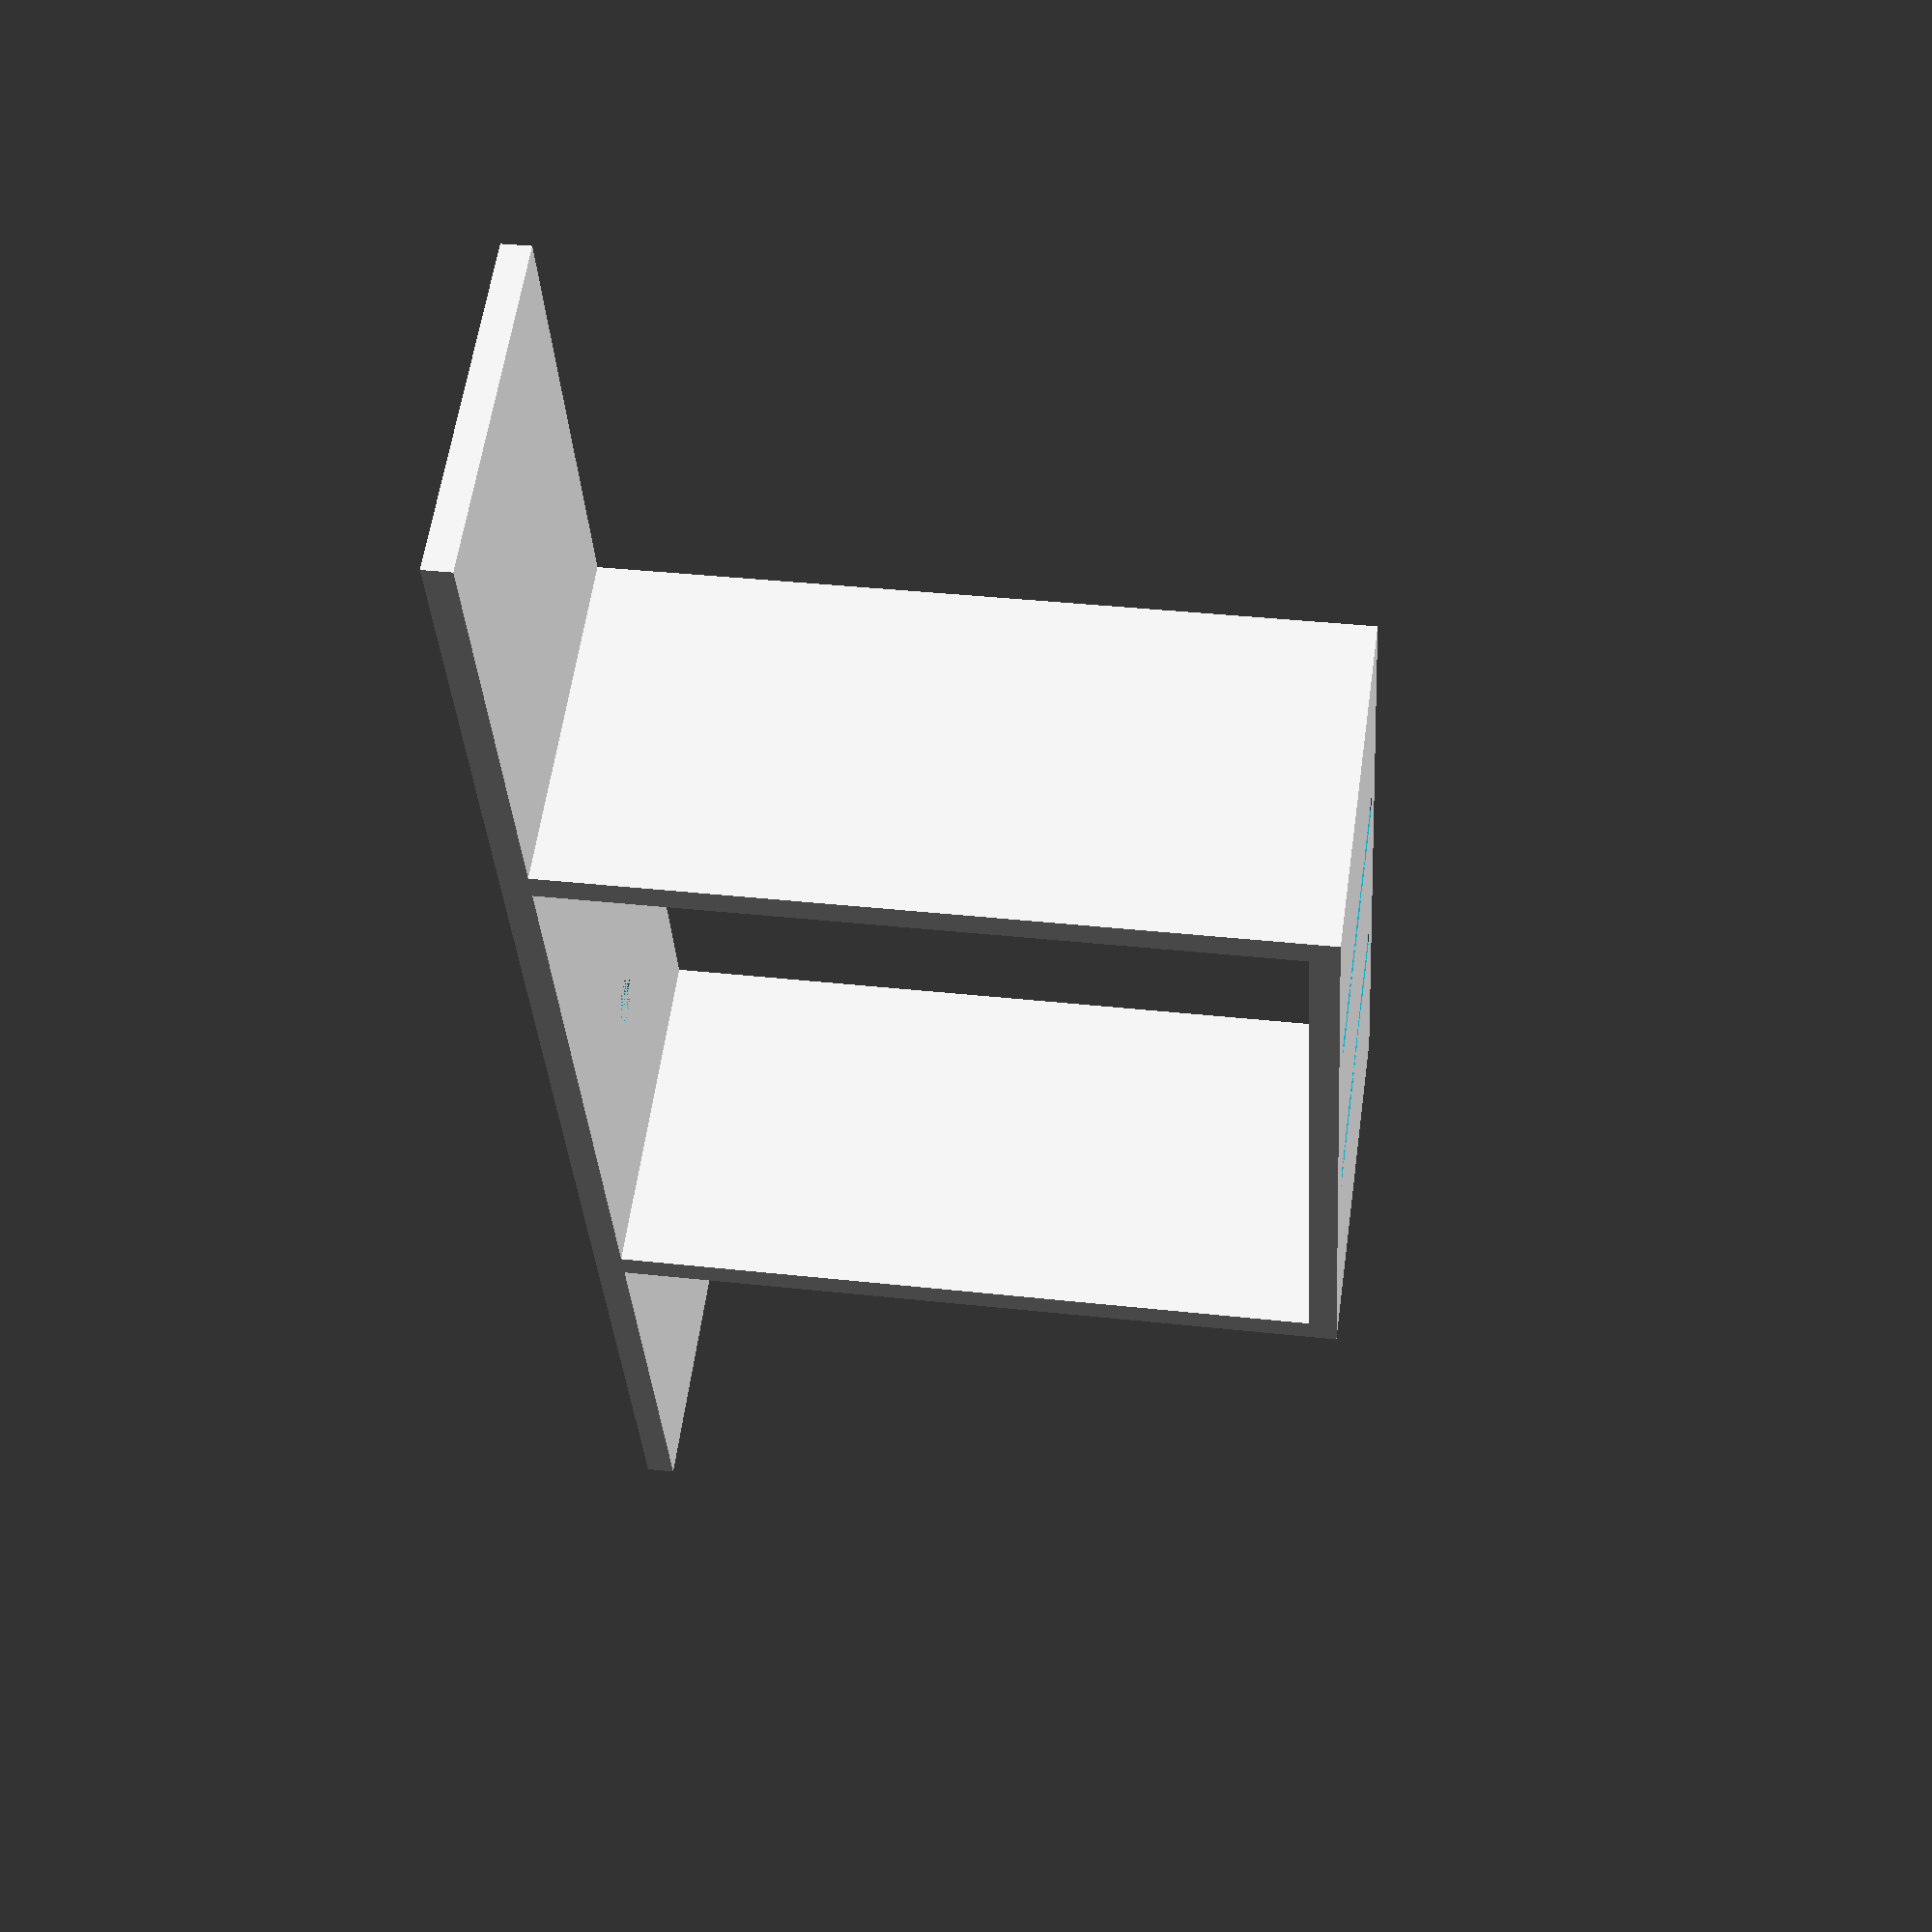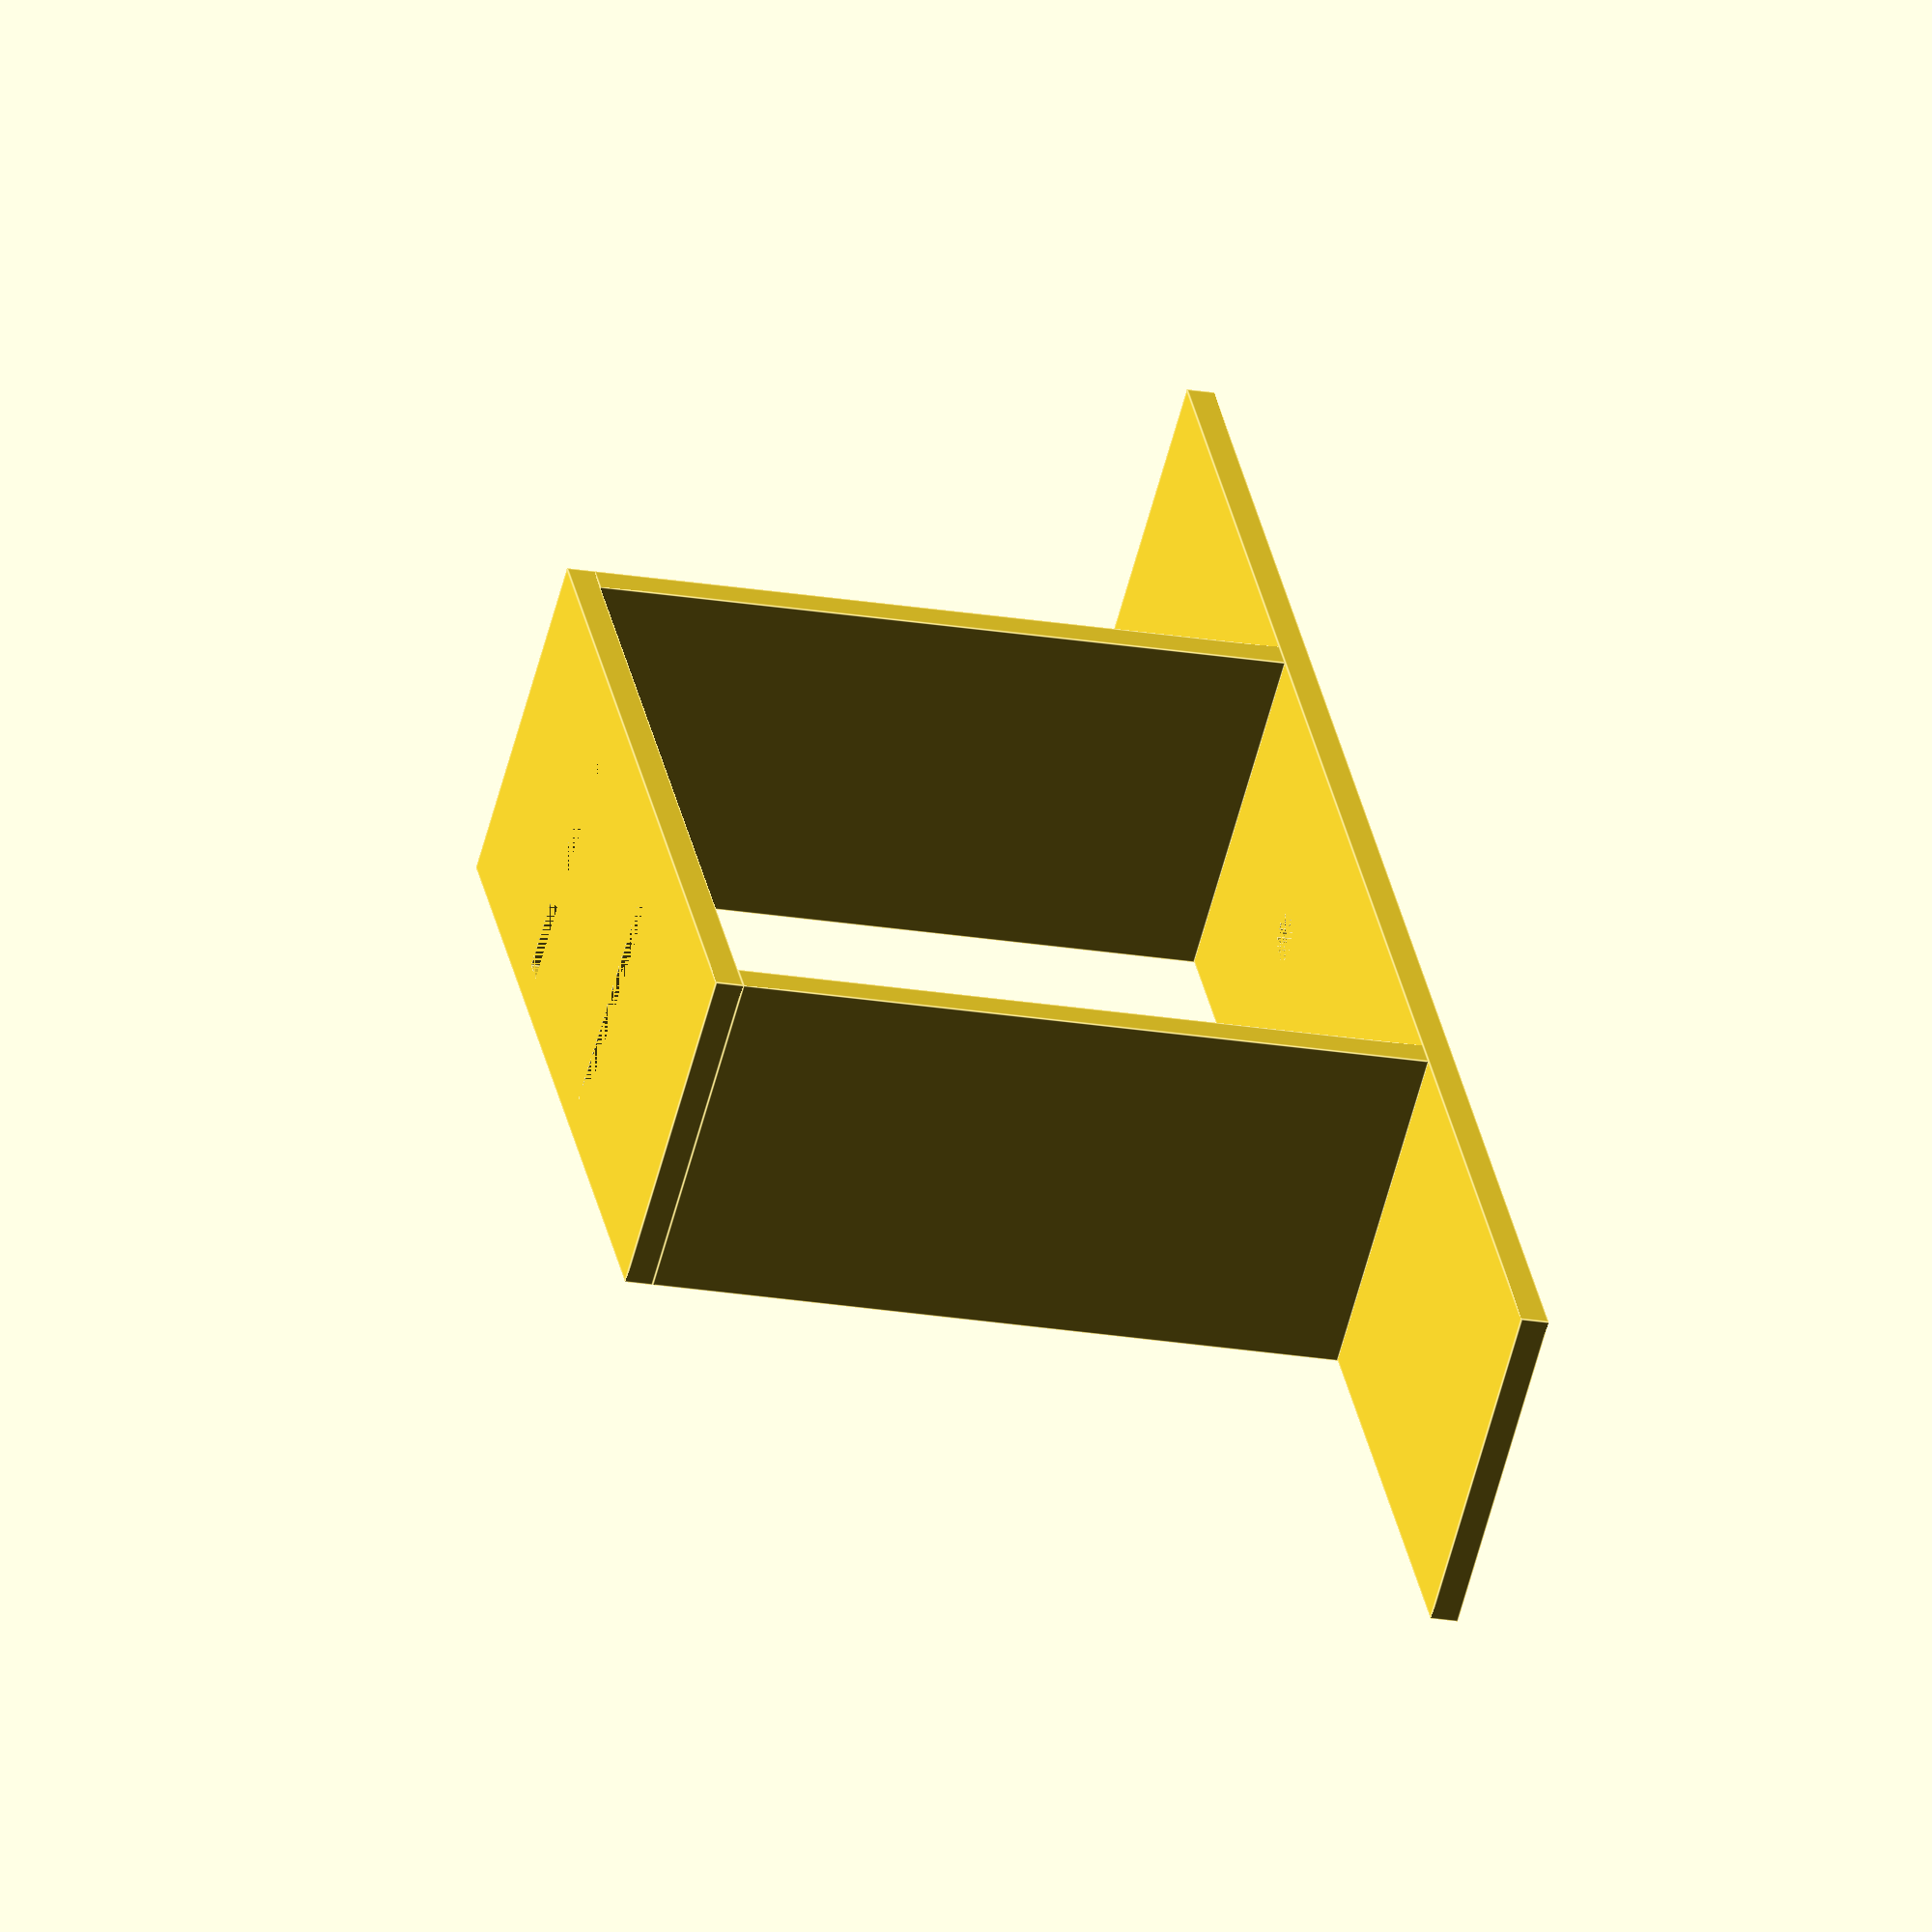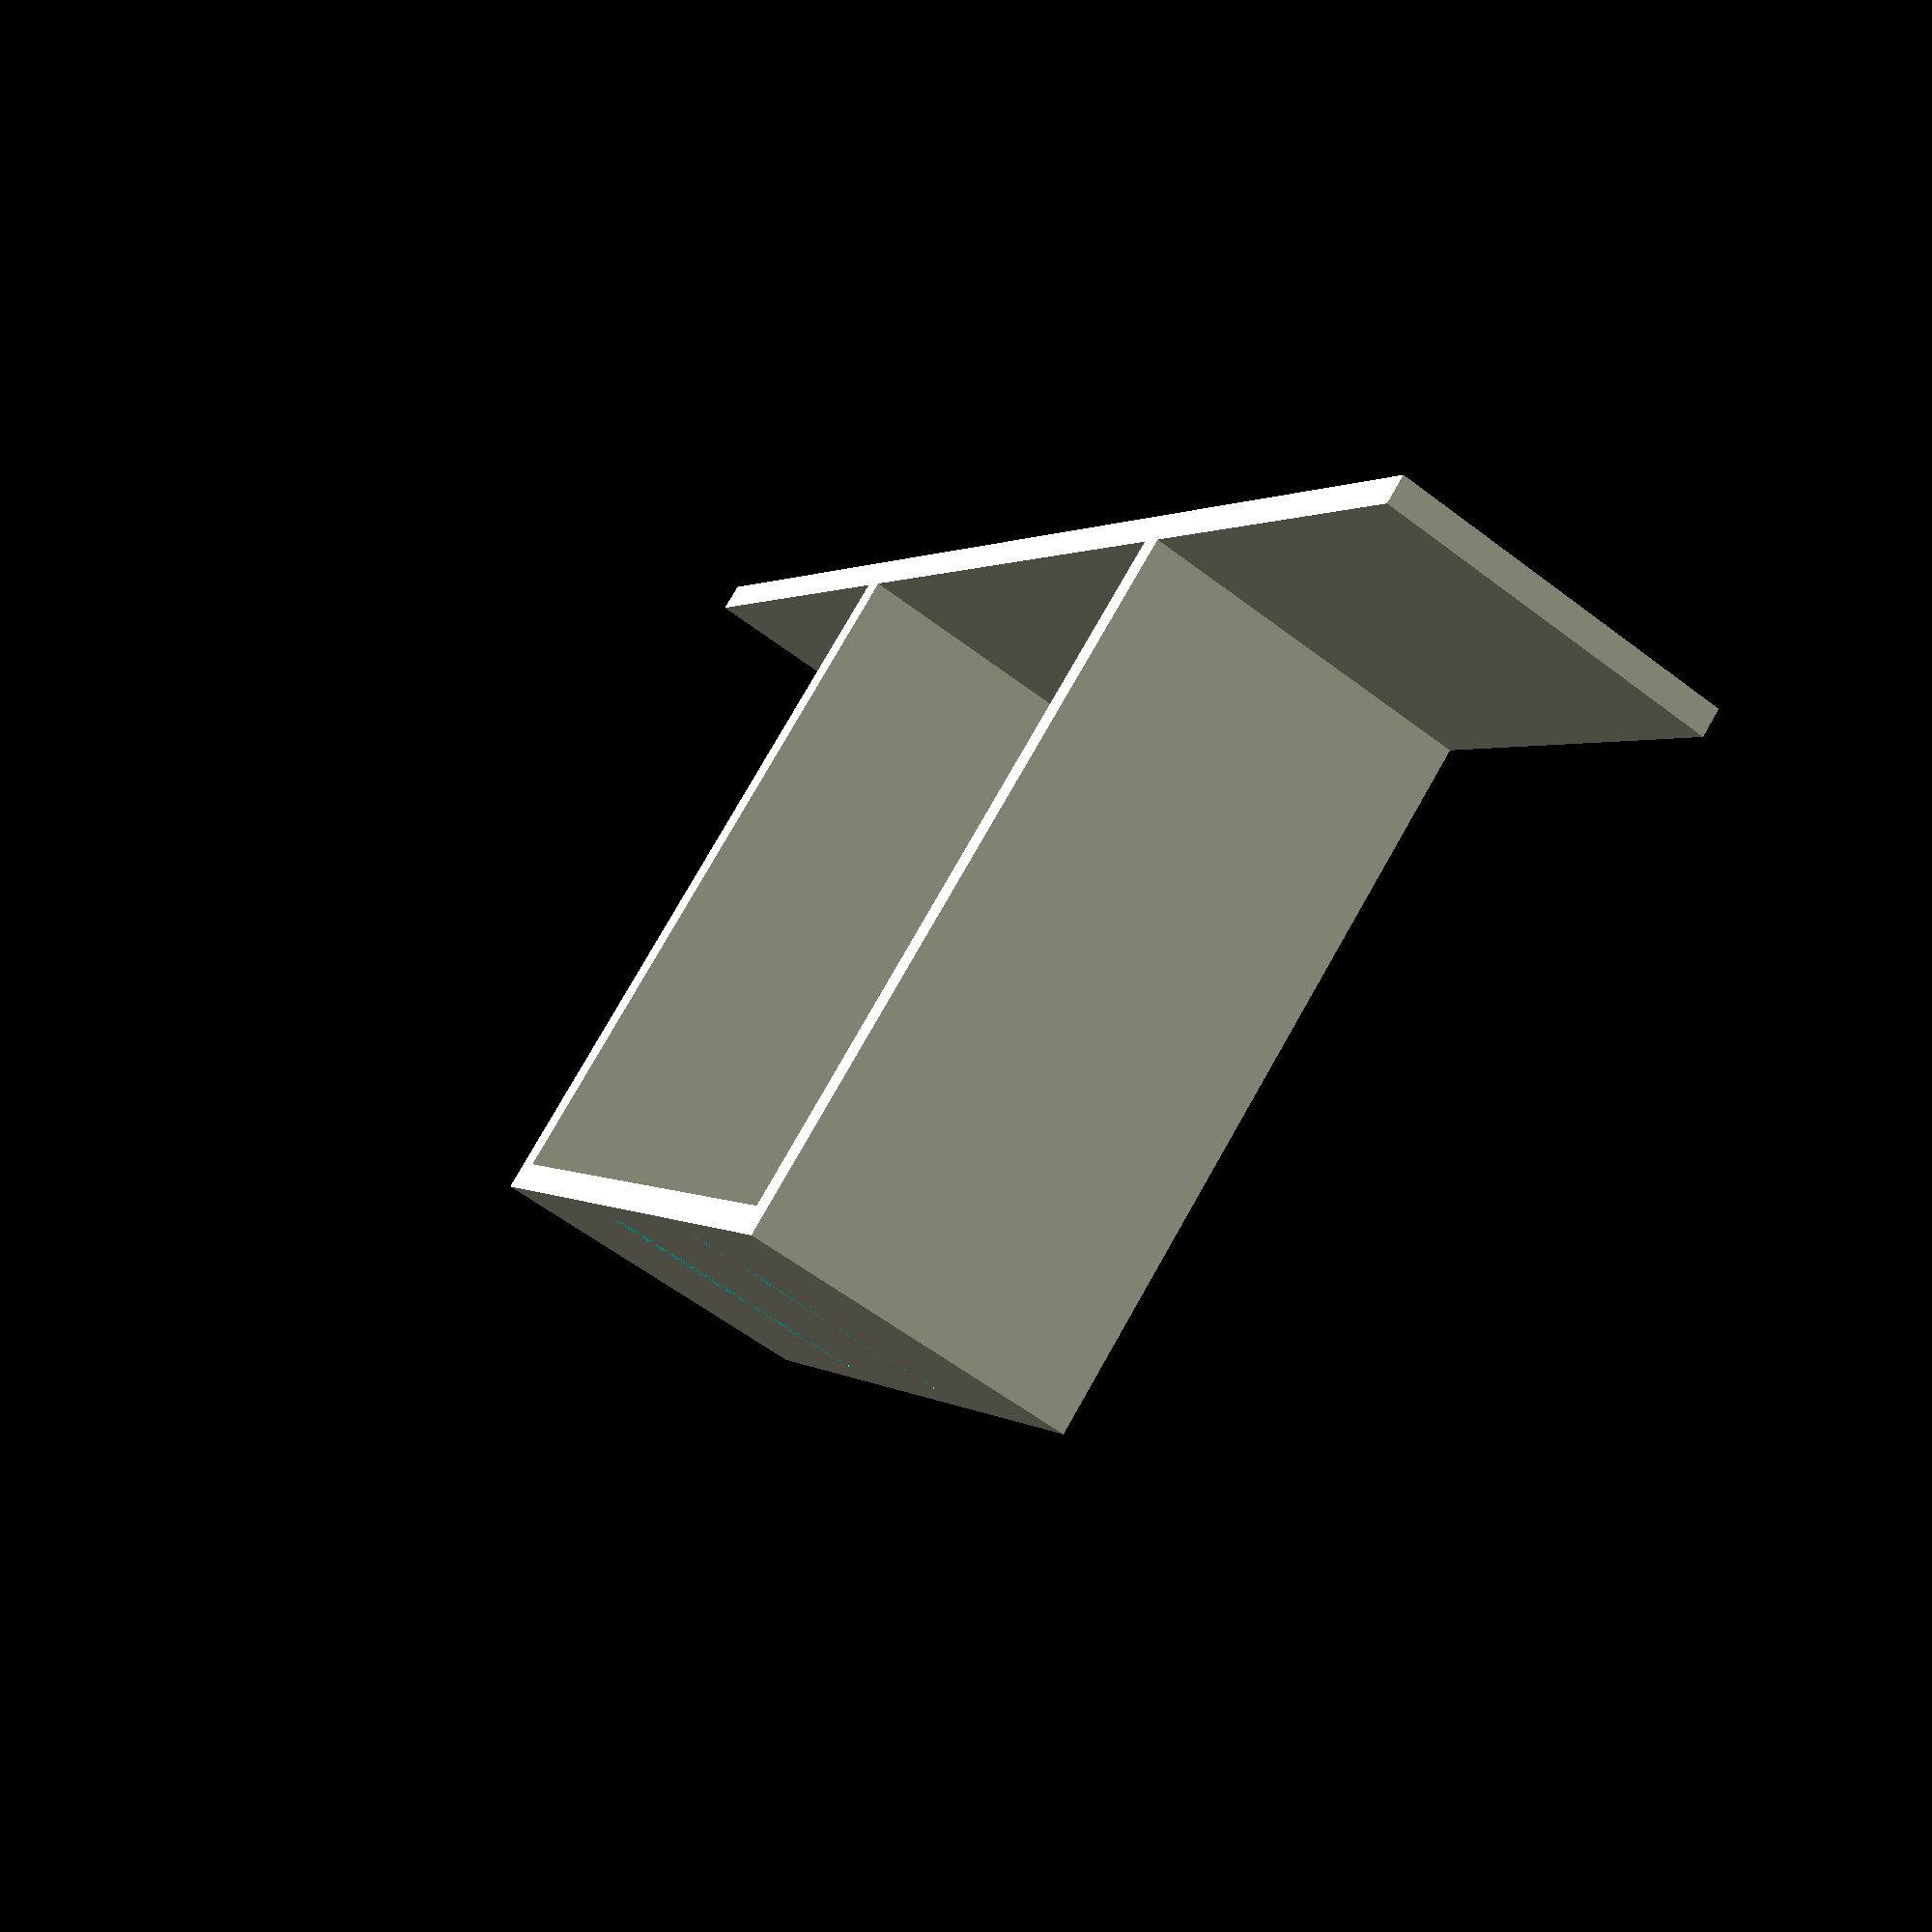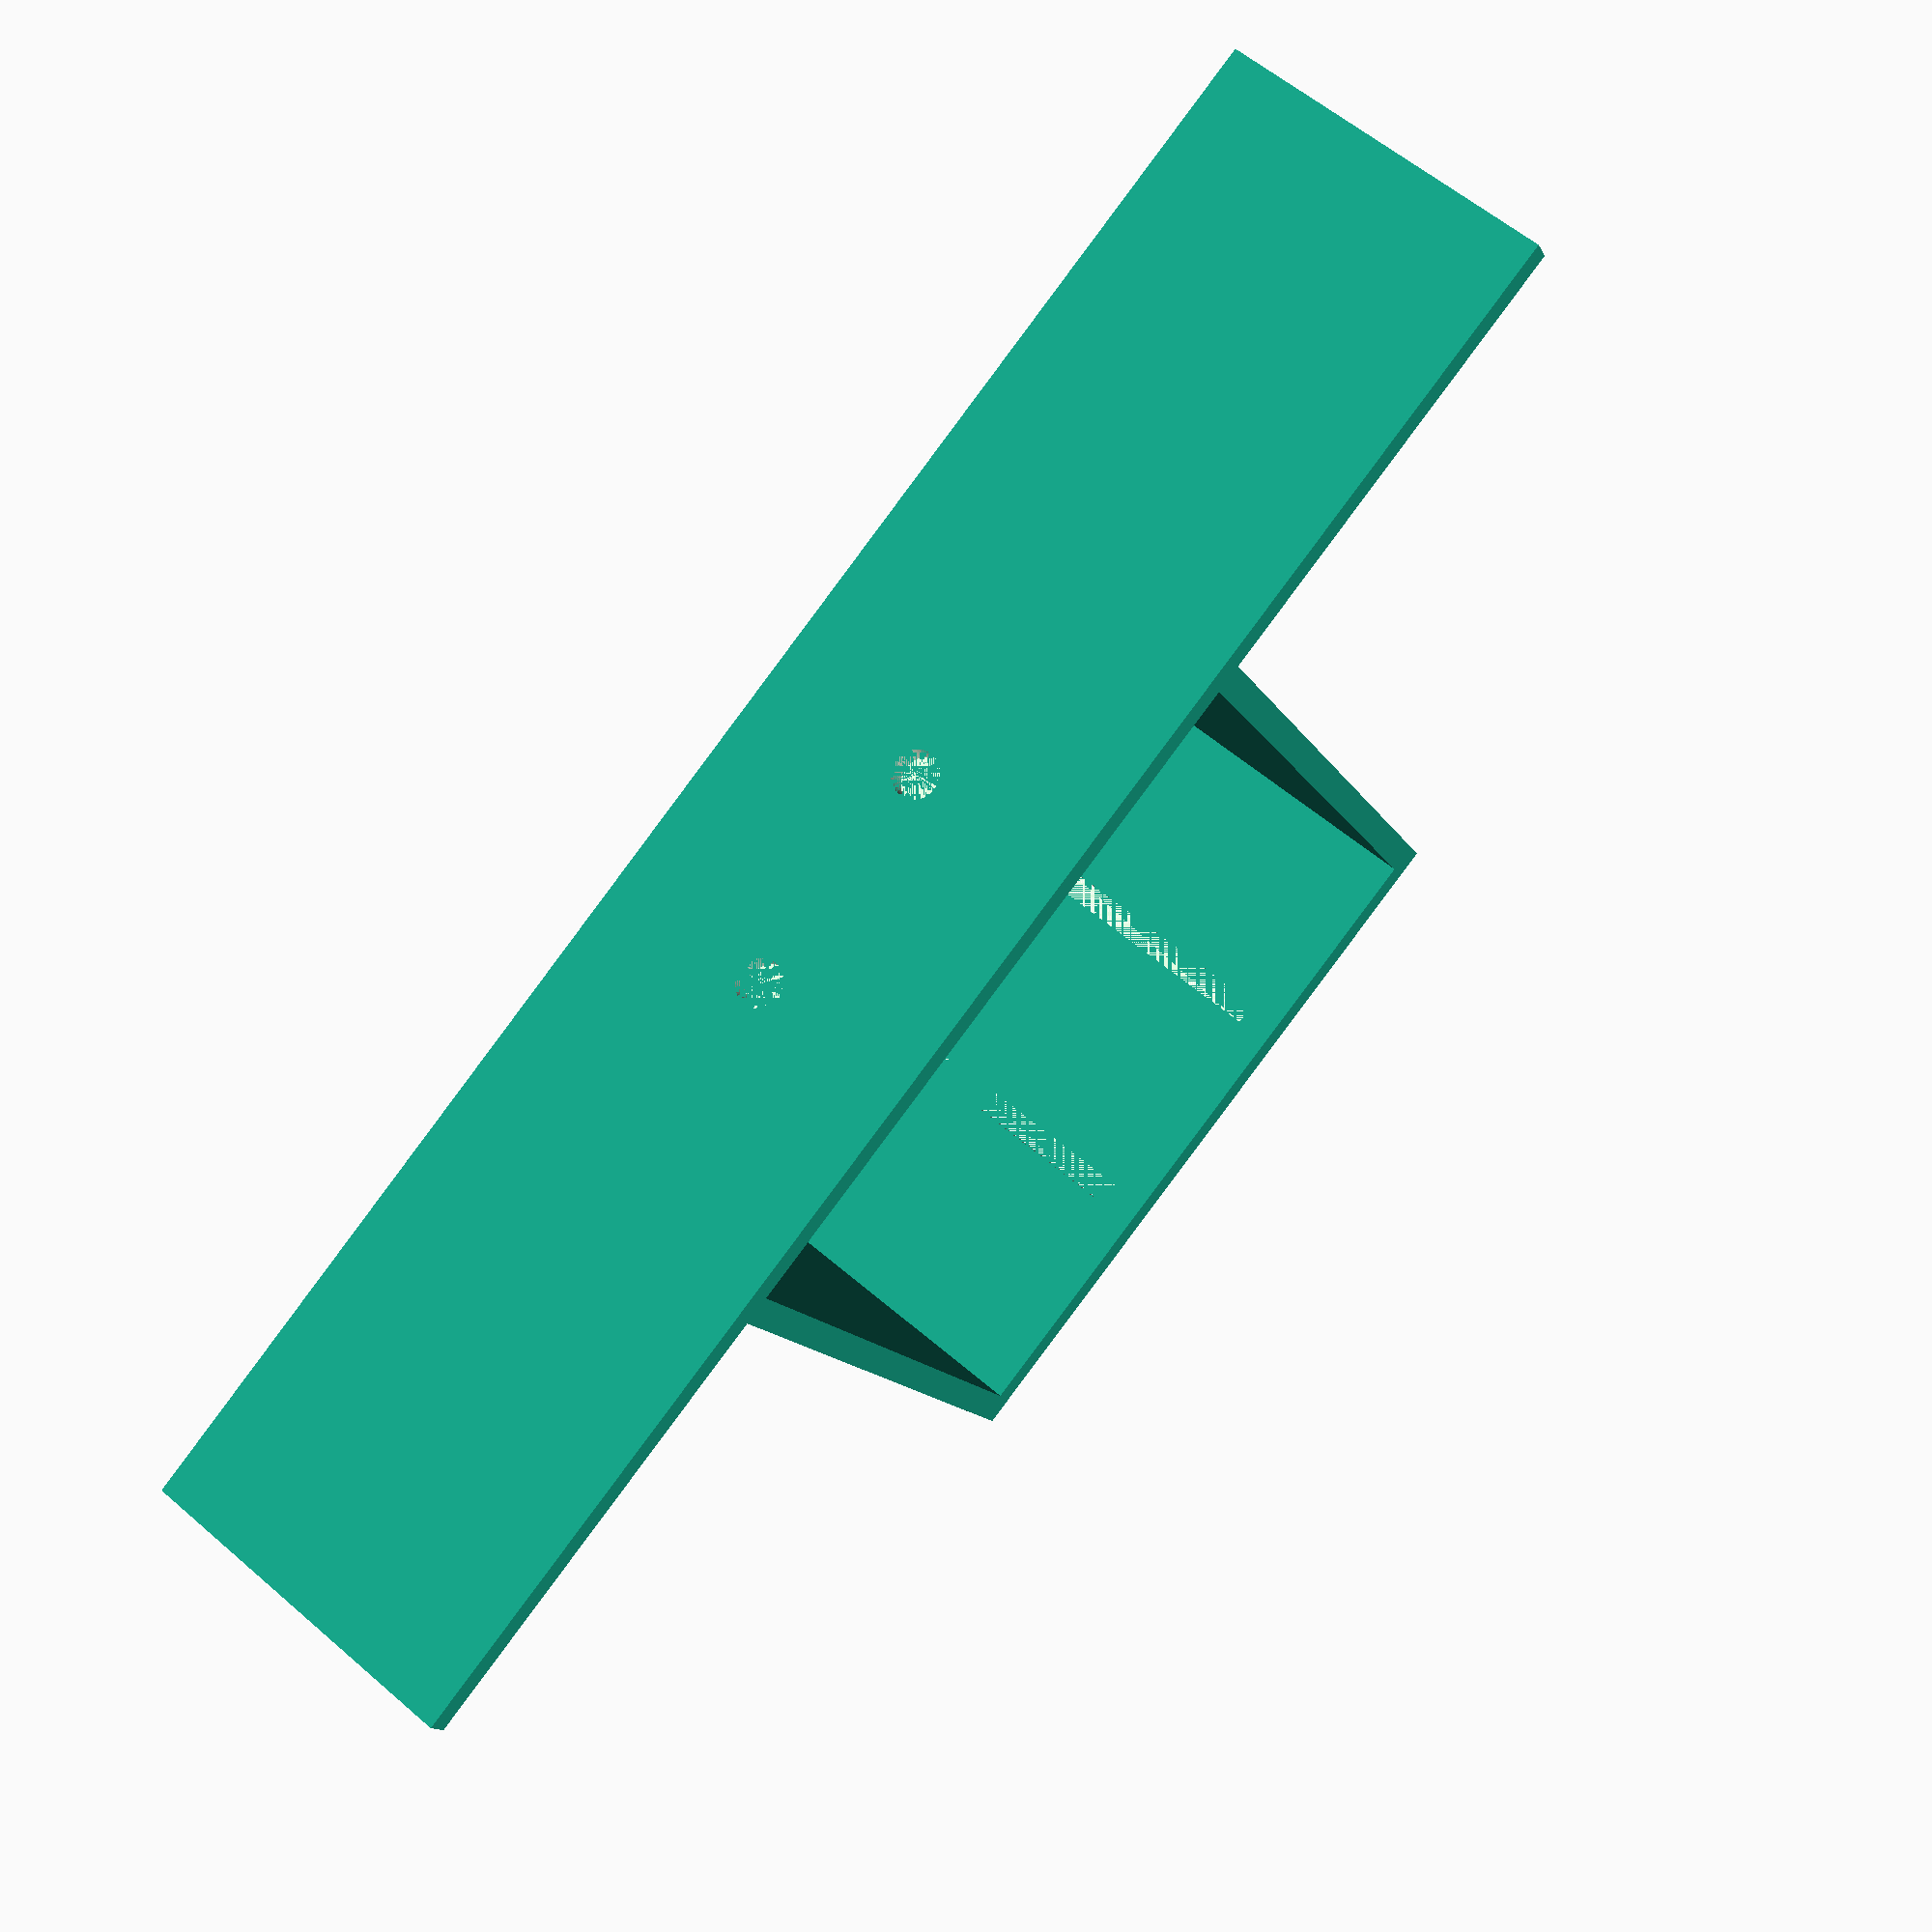
<openscad>
// Electrode holder for an electrochemistry experiment I'm doing.
// This is bad, but whatever

w = 15;
h = 70;
t = 1.2;
r = 1;
d = 10; // distance apart
b = 30; // approx. width of beaker
a = 30; // approx. height of alligator clips

ew = 12; // electrode width
ed = 1; // electrode depth

$fn = 50;

difference() {
    cube([w, h, t]);
    translate([w/2, d/2 + h/2]) cylinder(t, r=r);
    translate([w/2, -d/2 + h/2]) cylinder(t, r=r);
}

translate([0, h/2 + b/2 - t/2, t]) cube([w, t, a]);
translate([0, h/2 - b/2 - t/2, t]) cube([w, t, a]);

difference() {
    translate([0, h/2 - b/2 - t/2, t + a]) cube([w, b + t, t]);
    translate([w/2 - ew/2, d/2 + h/2, t + a]) cube([ew, ed, t]);
    translate([w/2 - ew/2, -d/2 + h/2, t + a]) cube([ew, ed, t]);
}
</openscad>
<views>
elev=325.6 azim=336.7 roll=278.6 proj=p view=wireframe
elev=199.1 azim=141.8 roll=108.7 proj=o view=edges
elev=282.3 azim=25.6 roll=29.6 proj=p view=wireframe
elev=192.5 azim=141.1 roll=342.3 proj=p view=wireframe
</views>
